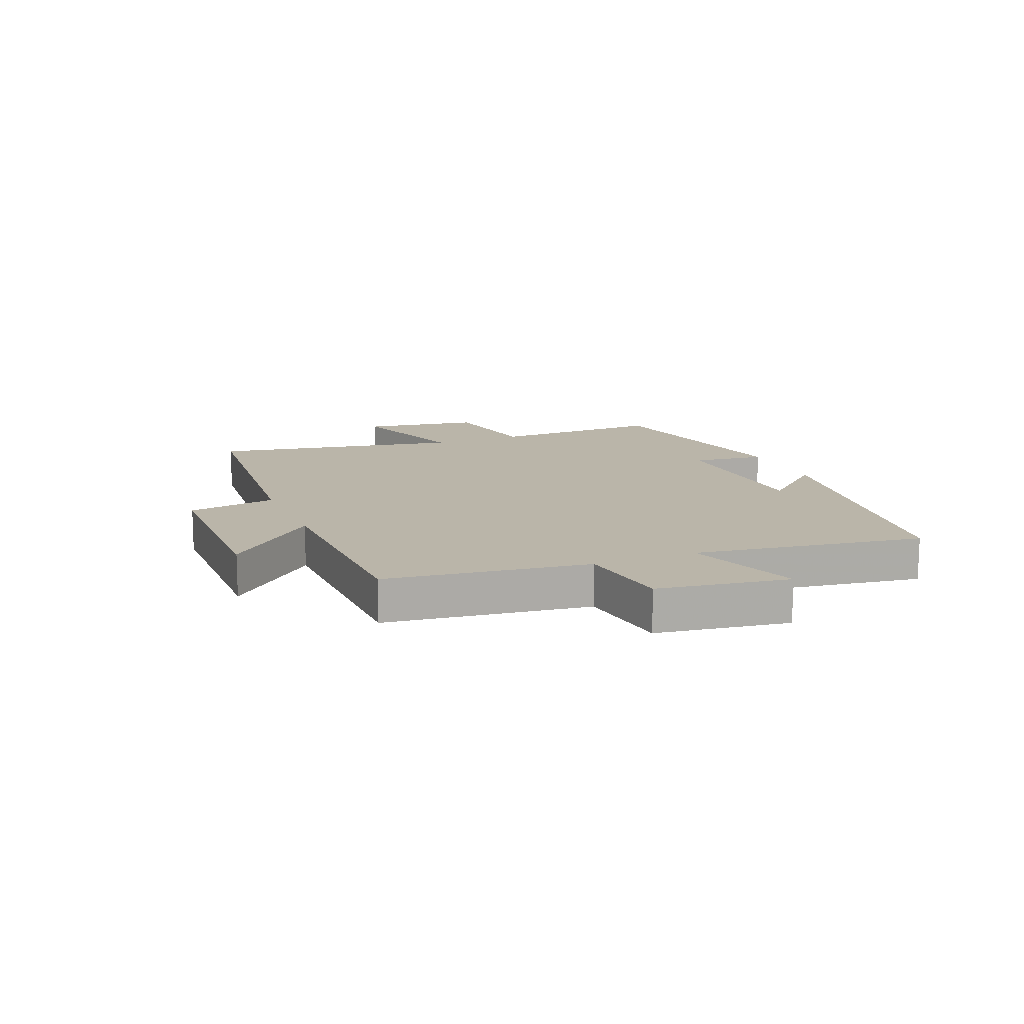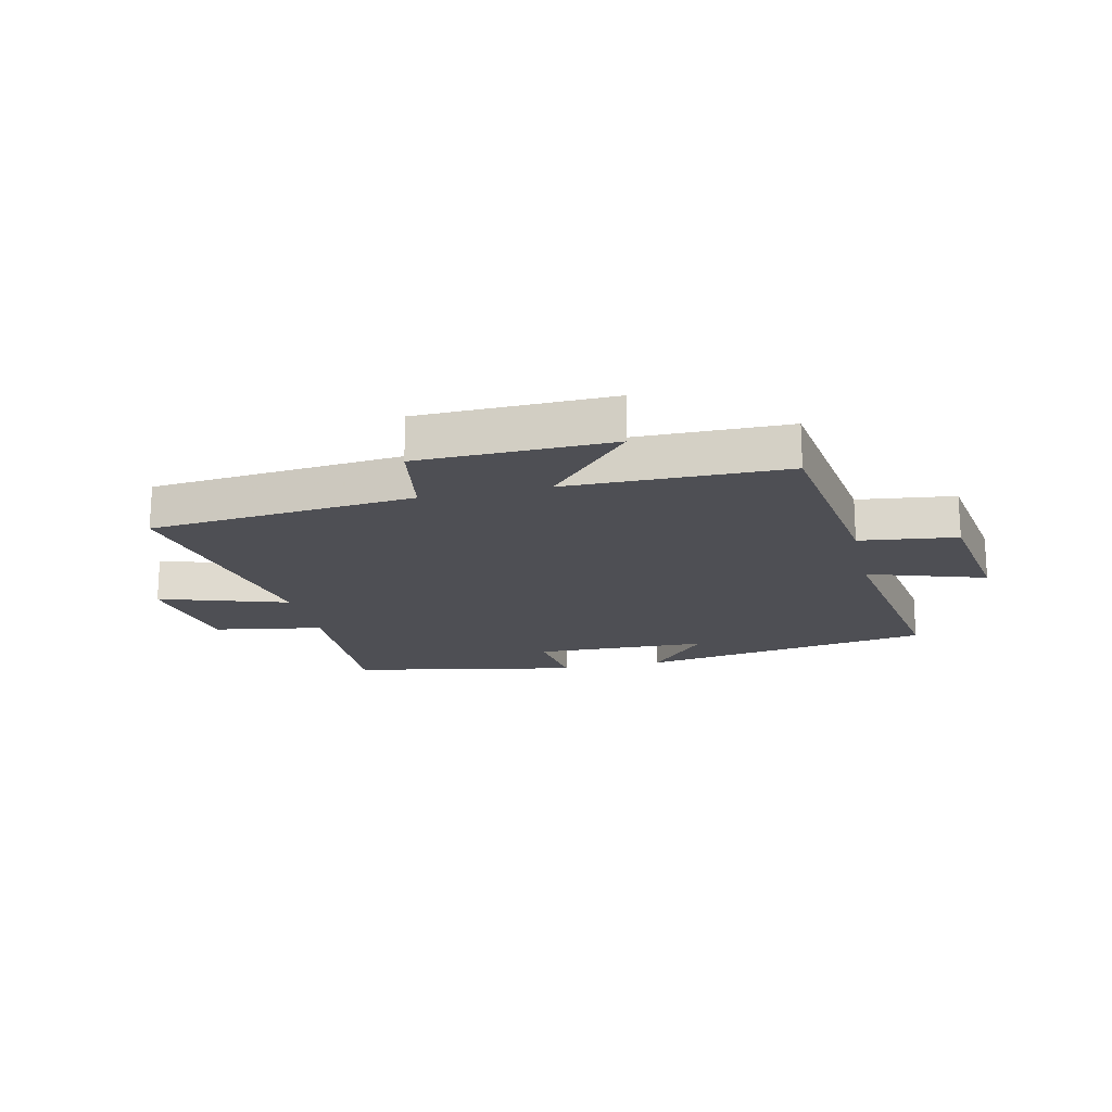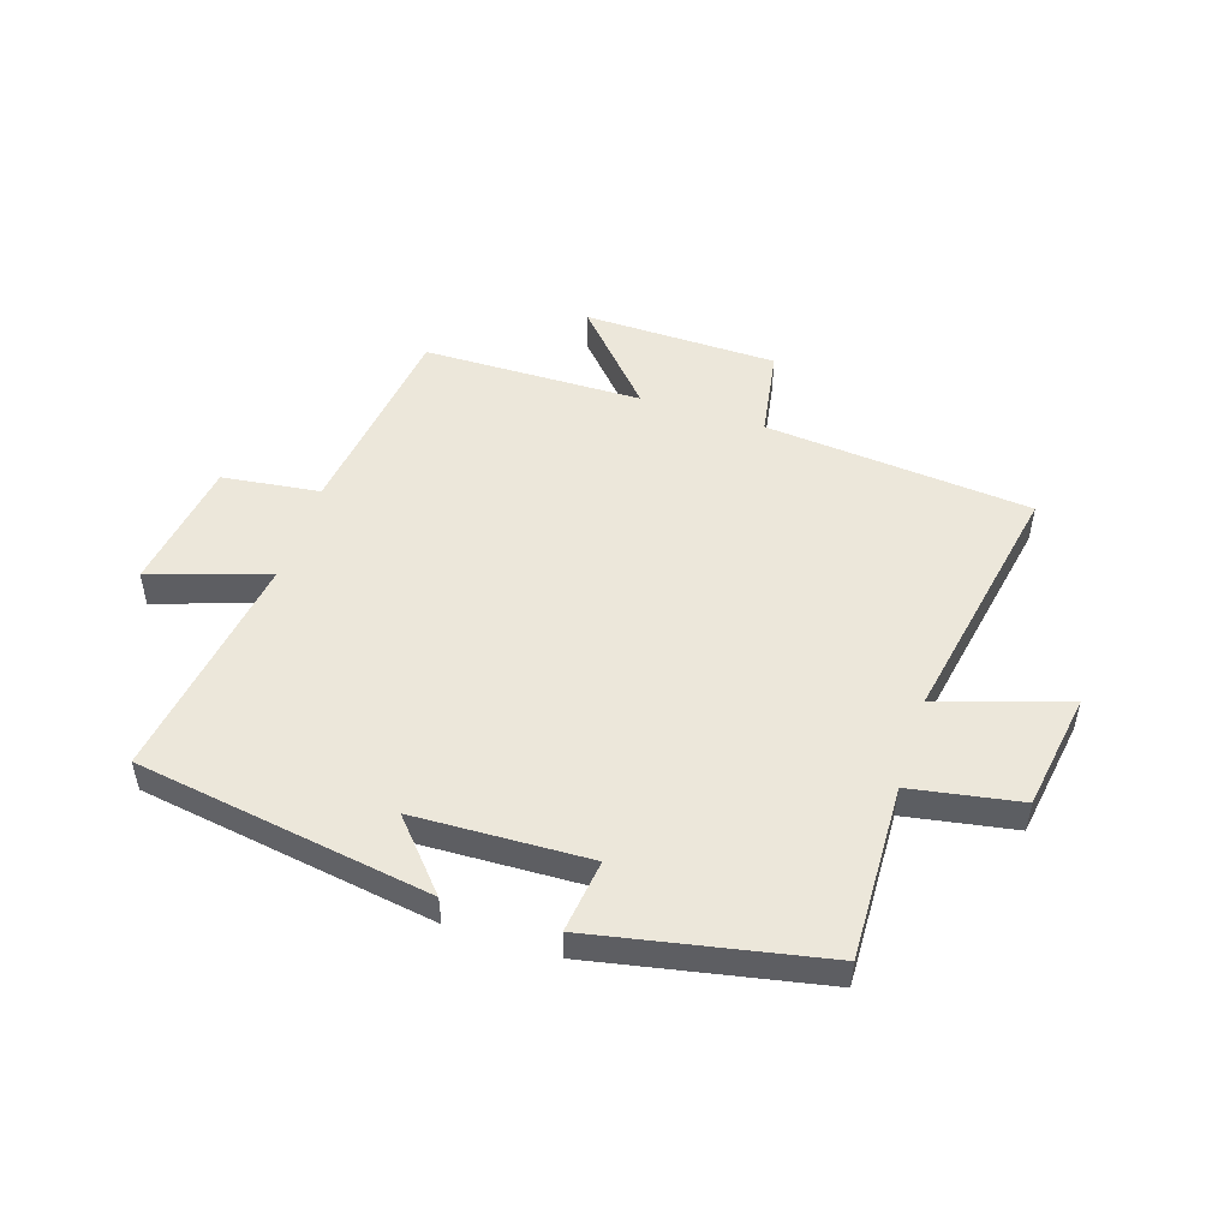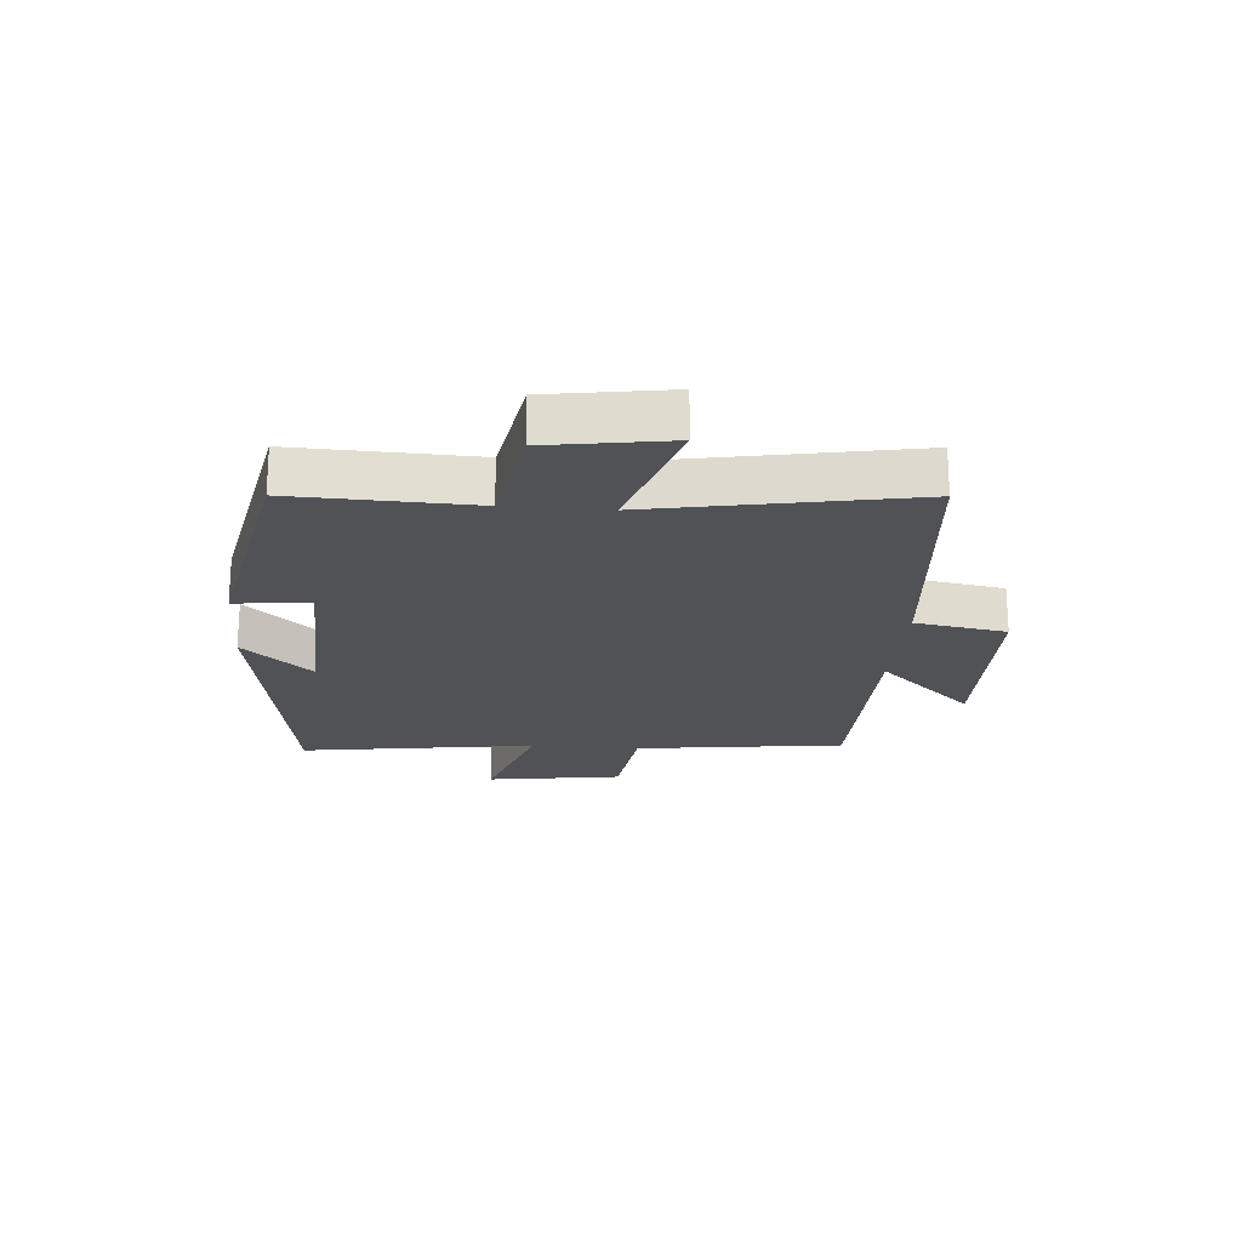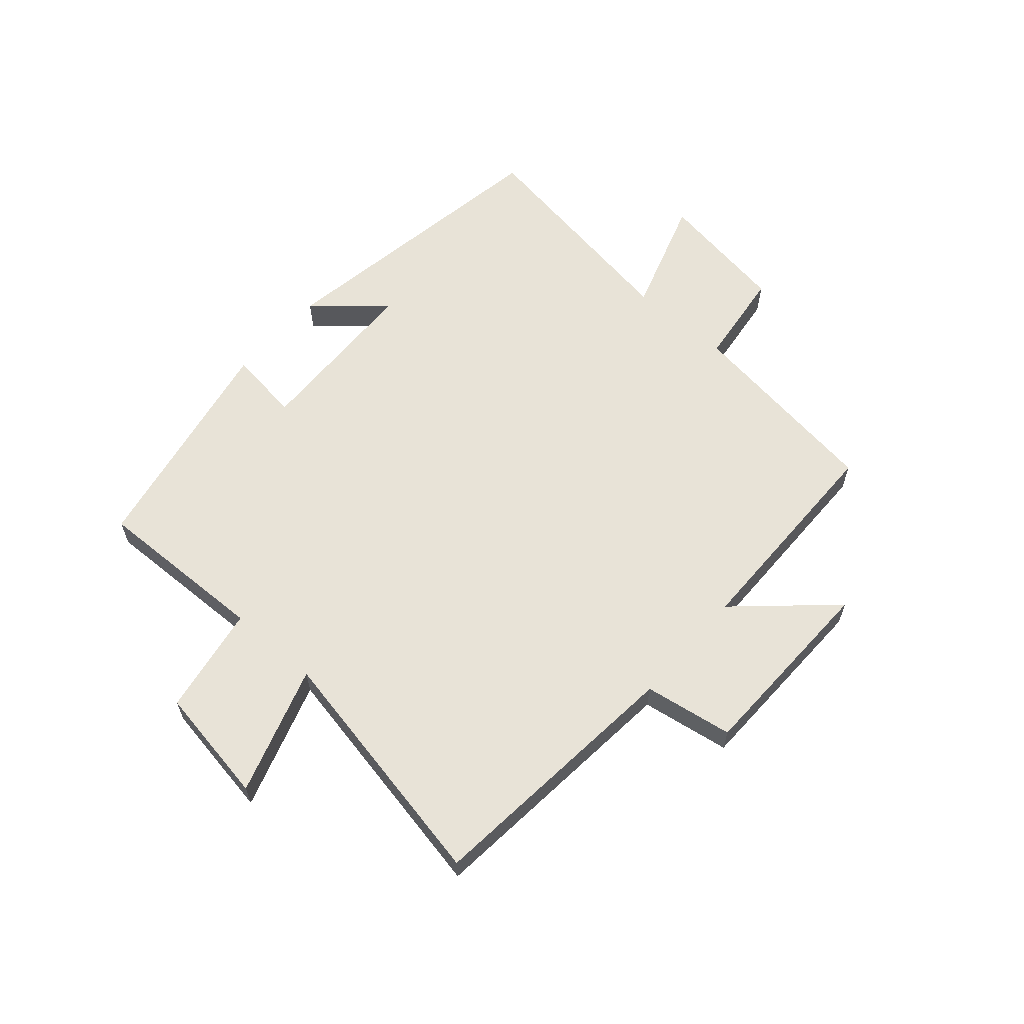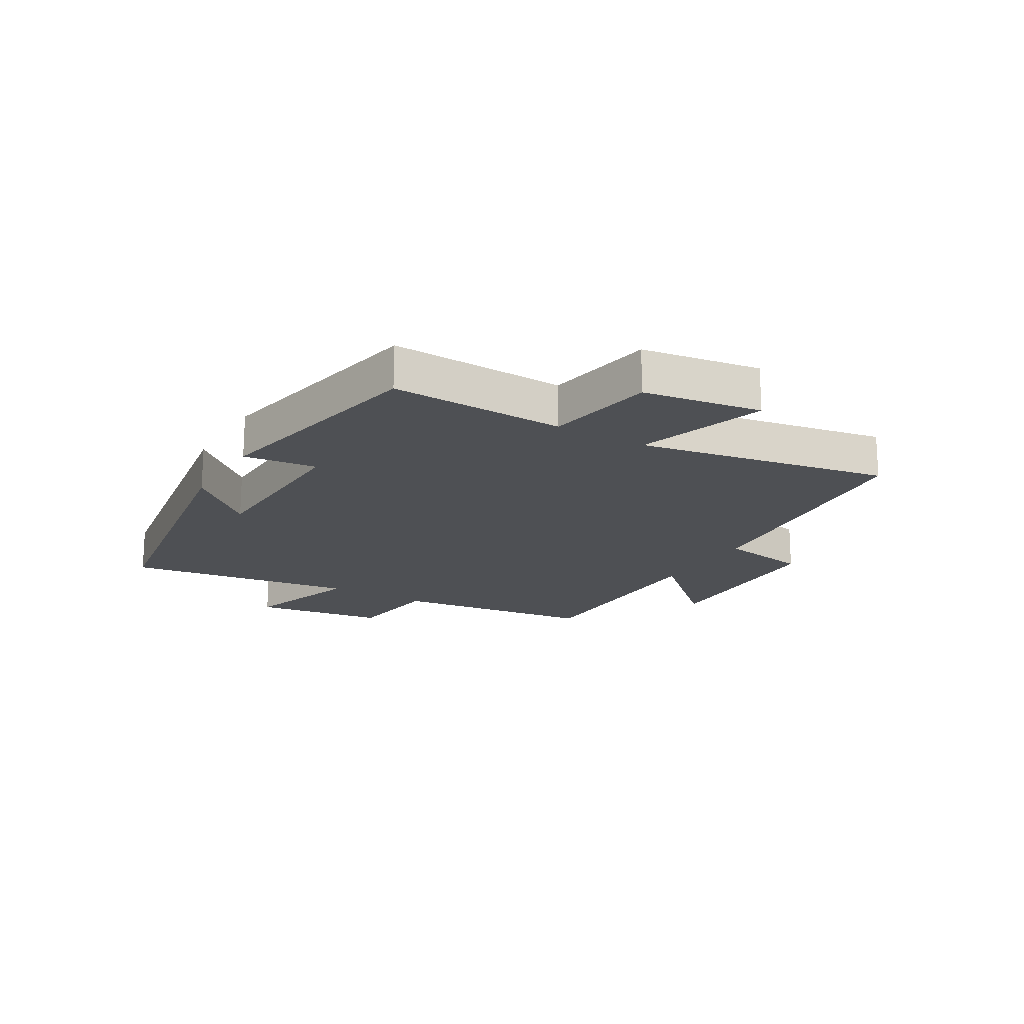
<metadata>
{"format":"obj","ext":"obj","renderer":"f3d","projection":"perspective","resolution":1024,"background":"white","views":[{"elev":13.5,"azim":-112.6,"up":"+Y"},{"elev":-18.4,"azim":-167.1,"up":"+Y"},{"elev":50.6,"azim":17.8,"up":"+Y"},{"elev":-21.2,"azim":85.2,"up":"+Y"},{"elev":61.5,"azim":131.3,"up":"+Y"},{"elev":-18.5,"azim":59.3,"up":"+Y"}]}
</metadata>
<code>
v -0.559 0.07 0.42
v -0.059 0.07 0.5
v -0.159 0.07 0.386
v 0.137 0.07 0.376
v 0.121 0.07 0.5
v 0.509 0.07 0.424
v 0.5 0.07 0.128
v 0.686 0.07 0.096
v 0.718 0.07 -0.104
v 0.5 0.07 -0.034
v 0.58 0.07 -0.458
v 0.128 0.07 -0.5
v 0.103 0.07 -0.651
v -0.225 0.07 -0.657
v -0.082 0.07 -0.5
v -0.454 0.07 -0.495
v -0.5 0.07 -0.15
v -0.665 0.07 -0.129
v -0.699 0.07 0.095
v -0.5 0.07 0.03
v -0.559 0 0.42
v -0.059 0 0.5
v -0.159 0 0.386
v 0.137 0 0.376
v 0.121 0 0.5
v 0.509 0 0.424
v 0.5 0 0.128
v 0.686 0 0.096
v 0.718 0 -0.104
v 0.5 0 -0.034
v 0.58 0 -0.458
v 0.128 0 -0.5
v 0.103 0 -0.651
v -0.225 0 -0.657
v -0.082 0 -0.5
v -0.454 0 -0.495
v -0.5 0 -0.15
v -0.665 0 -0.129
v -0.699 0 0.095
v -0.5 0 0.03
f 17 18 19 20
f 15 16 17 20
f 15 20 1
f 12 13 14 15
f 10 11 12 15
f 10 15 1
f 7 8 9 10
f 7 10 1
f 4 5 6 7
f 3 4 7
f 3 7 1
f 1 2 3
f 40 39 38 37
f 40 37 36 35
f 21 40 35
f 35 34 33 32
f 35 32 31 30
f 21 35 30
f 30 29 28 27
f 21 30 27
f 27 26 25 24
f 27 24 23
f 21 27 23
f 23 22 21
f 1 21 22 2
f 2 22 23 3
f 3 23 24 4
f 4 24 25 5
f 5 25 26 6
f 6 26 27 7
f 7 27 28 8
f 8 28 29 9
f 9 29 30 10
f 10 30 31 11
f 11 31 32 12
f 12 32 33 13
f 13 33 34 14
f 14 34 35 15
f 15 35 36 16
f 16 36 37 17
f 17 37 38 18
f 18 38 39 19
f 19 39 40 20
f 20 40 21 1

</code>
